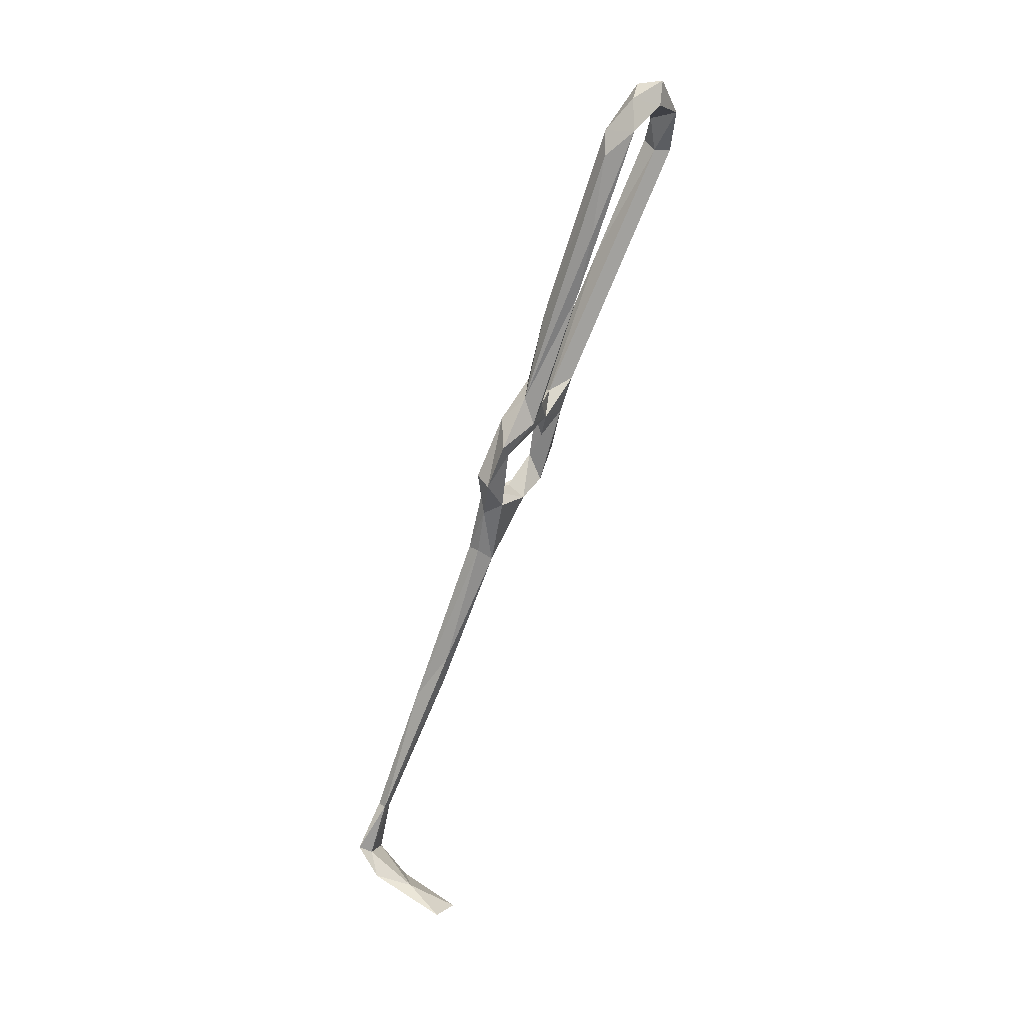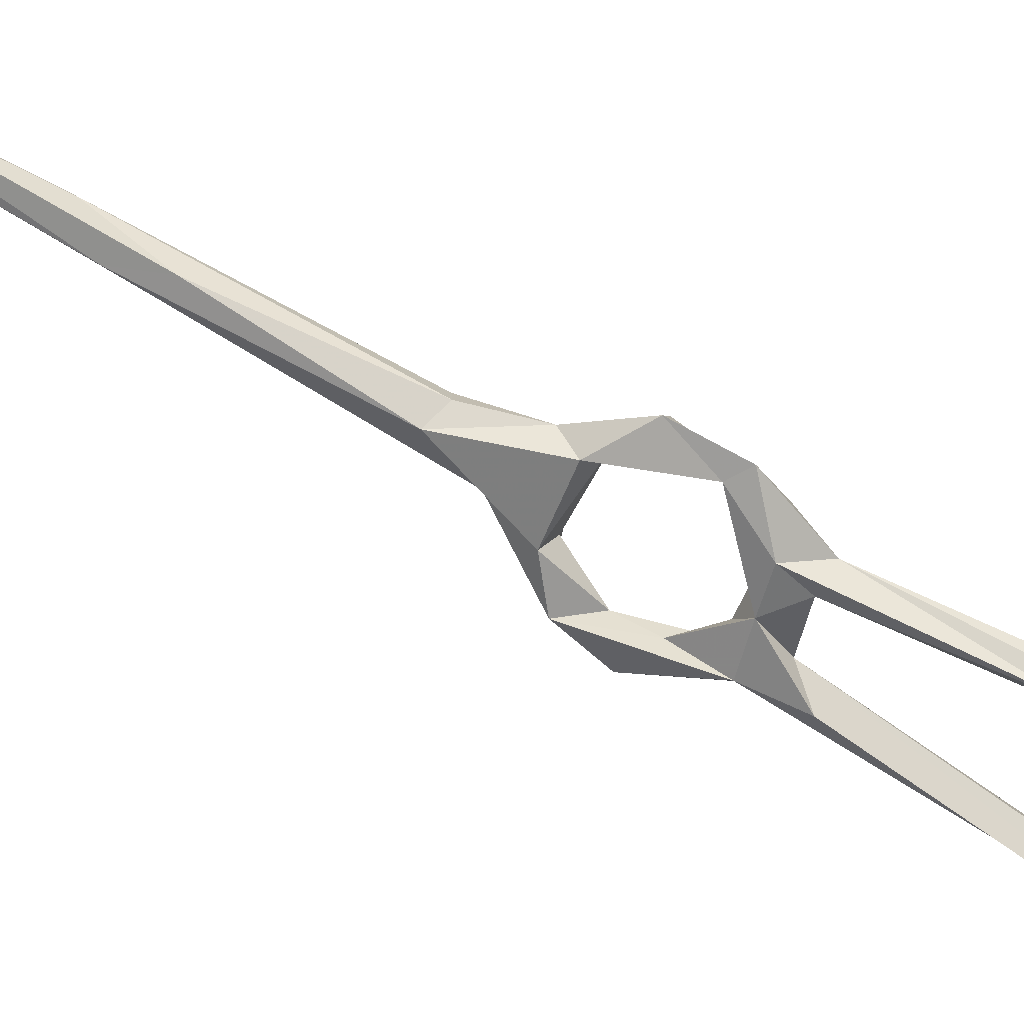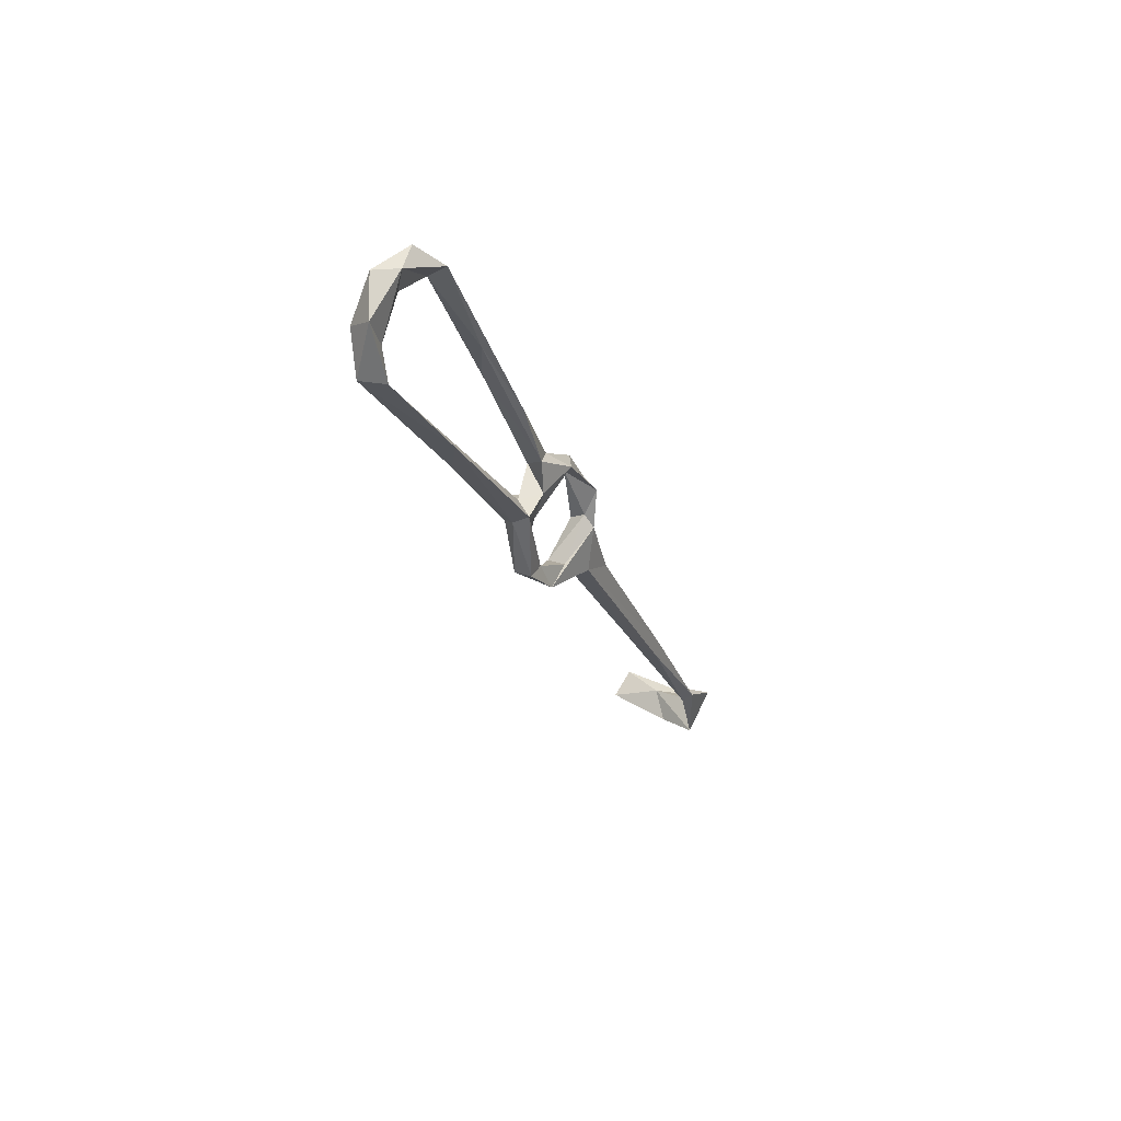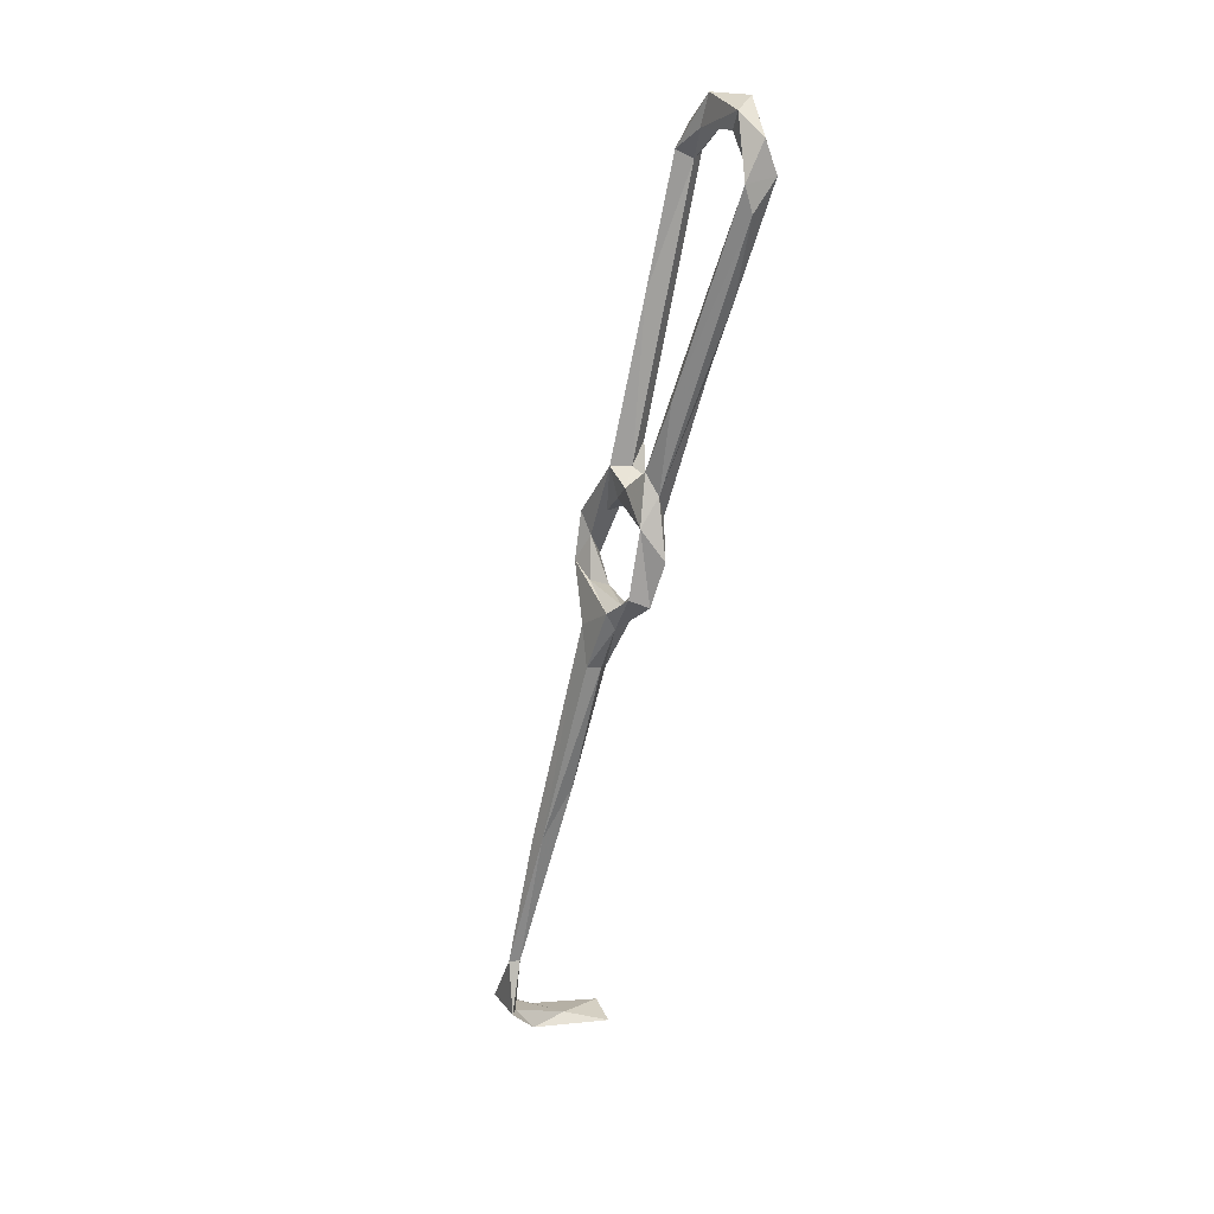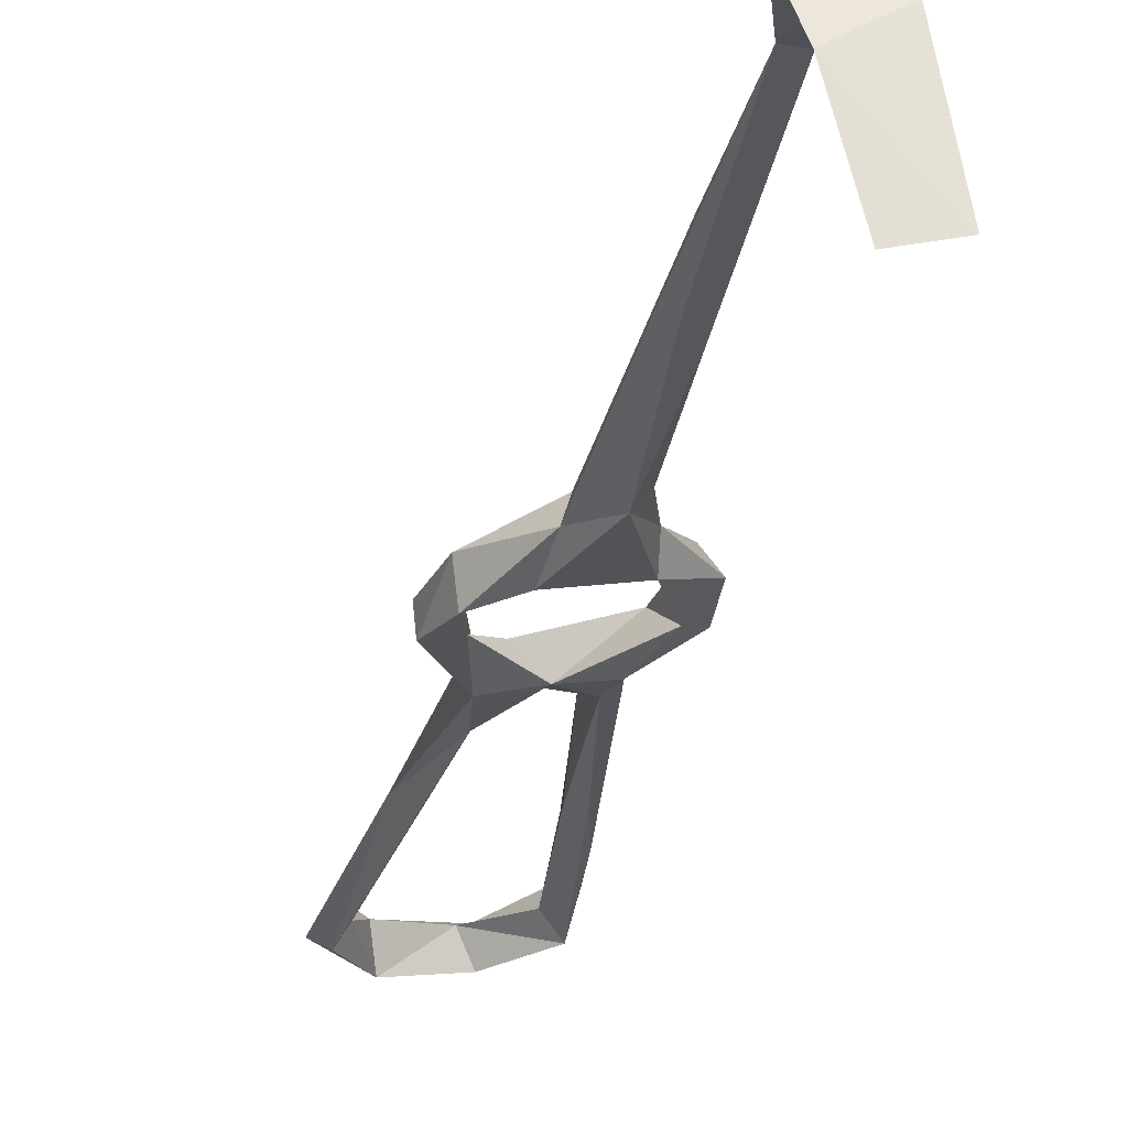
<metadata>
{"format":"obj","ext":"obj","renderer":"f3d","projection":"perspective","resolution":1024,"background":"white","views":[{"elev":16.5,"azim":111.1,"up":"+Y"},{"elev":-50.5,"azim":73.4,"up":"+Z"},{"elev":64.6,"azim":-69.2,"up":"+Y"},{"elev":39.1,"azim":57.7,"up":"+Y"},{"elev":-6.0,"azim":-4.8,"up":"+Z"}]}
</metadata>
<code>
v 12.59 -9.882 -245.6
v 11.92 -9.744 -239.7
v 21.44 -19.77 -238.3
v 22.68 -18.15 -234.8
v 13.3 -3.451 -242.9
v 8.711 -0.05754 -243.4
v 9.006 -1.715 -247.5
v 14.16 2.145 -246.5
v 15.2 9.24 -252
v 30.06 -10.87 -236.3
v 18.73 -10.55 -239.2
v 19.57 -13.2 -243.6
v 31.34 -12.26 -242.5
v 31.47 -8.813 -239.2
v 13.58 13.19 -249.4
v 15.52 14.55 -246.3
v 18.57 8.178 -246.3
v 36.01 -3.887 -237.9
v 31.38 -14.79 -237.6
v 35.1 1.686 -245.5
v 28.37 -25.15 -232.4
v 29.67 -25.43 -235.2
v 27.1 -28.02 -237.9
v 38.62 -5.752 -241.5
v 26.12 -57.56 -224.5
v 28.32 -63.01 -224.7
v 32.47 10.24 -242.9
v 38.16 4.247 -245.5
v 31.07 15.41 -248.3
v 22.95 9.048 -250.8
v 30.13 8.86 -250.2
v 31.66 74.07 -268
v 31.01 55.43 -265
v 29.65 79.71 -267.4
v 27.86 57.29 -260.7
v 30.19 79.68 -274.6
v 29.52 40.71 -260.9
v 27.13 78.13 -270.7
v 28.86 35.58 -252.3
v 27.31 47.97 -260.9
v 26.82 19.28 -247.7
v 27.5 86.87 -273.3
v 20.16 89.77 -272
v 30.95 -55.32 -226.9
v 28.57 -68.89 -217.7
v 31.64 -66.75 -218.4
v 34.67 -98.87 -209.9
v 18.37 14.86 -250
v 8.947 48.66 -259
v 8.29 40.86 -260
v 5.86 73.5 -272.2
v 3.711 73.48 -275.5
v 15.33 17.9 -254.9
v 22.51 13.42 -245.6
v 3.738 75.62 -269
v 28.18 13.67 -251.6
v 31.72 -119.3 -214.2
v 35.51 -123.9 -229.9
v 40.2 -116.6 -209.7
v 29.07 -113.6 -205.9
v 37.12 -111.6 -206.9
v 38.76 -118.4 -218.9
v 39.81 -109.4 -204.6
v 33.48 -98.76 -207.7
v 31.45 -99.86 -209.6
v 43.25 -123 -228.5
v 0.8271 78.55 -274
v 9.031 82.74 -278.4
v 8.157 81.2 -271.8
v 8.164 88.37 -273.6
v 18.13 84.73 -272.4
v 17.27 90.43 -277.2
v 20.41 84.95 -277.7
f 38 43 71
f 58 62 66
f 68 71 69
f 51 52 68
f 46 64 47
f 21 46 22
f 51 69 55
f 34 43 38
f 1 8 5
f 57 58 66
f 60 65 61
f 29 32 39
f 60 63 64
f 59 61 63
f 13 20 24
f 59 63 60
f 29 31 37
f 50 67 52
f 30 48 56
f 47 61 65
f 18 27 20
f 57 59 60
f 1 7 9
f 1 9 8
f 59 66 62
f 34 36 42
f 7 15 9
f 5 8 16
f 26 44 47
f 41 56 54
f 5 16 6
f 68 72 73
f 19 21 22
f 27 41 54
f 18 19 24
f 60 61 62
f 35 41 39
f 48 51 49
f 8 30 17
f 12 13 23
f 47 64 63
f 20 31 28
f 6 15 7
f 19 22 23
f 4 46 21
f 18 24 27
f 2 5 6
f 43 72 70
f 36 38 71
f 34 38 35
f 20 27 30
f 25 26 65
f 59 62 61
f 11 14 12
f 3 25 4
f 60 64 65
f 57 60 62
f 42 72 43
f 25 65 45
f 52 67 68
f 29 39 41
f 68 73 71
f 68 70 72
f 26 47 65
f 34 35 39
f 24 28 27
f 8 17 16
f 31 56 37
f 33 37 36
f 40 56 41
f 37 40 38
f 43 70 69
f 36 73 42
f 32 36 34
f 55 69 70
f 30 53 48
f 57 62 58
f 12 14 13
f 3 12 23
f 57 66 59
f 34 42 43
f 48 52 51
f 37 56 40
f 32 34 39
f 13 19 23
f 20 28 24
f 10 19 18
f 2 11 5
f 27 28 29
f 10 18 14
f 10 21 19
f 29 33 32
f 28 31 29
f 1 2 7
f 67 70 68
f 35 38 40
f 49 55 67
f 10 14 11
f 5 11 12
f 51 68 69
f 35 40 41
f 45 65 64
f 4 25 45
f 2 3 4
f 1 12 3
f 2 10 11
f 45 64 46
f 1 3 2
f 16 54 48
f 2 6 7
f 13 24 19
f 27 29 41
f 36 71 73
f 16 48 49
f 14 18 20
f 29 37 33
f 9 53 30
f 48 54 56
f 17 27 54
f 49 67 50
f 1 5 12
f 22 46 44
f 3 26 25
f 22 44 23
f 3 23 26
f 23 44 26
f 44 46 47
f 47 63 61
f 13 14 20
f 4 45 46
f 48 53 52
f 55 70 67
f 15 16 49
f 15 49 50
f 20 30 31
f 16 17 54
f 6 16 15
f 4 21 10
f 43 69 71
f 50 52 53
f 32 33 36
f 17 30 27
f 49 51 55
f 2 4 10
f 9 15 50
f 36 37 38
f 9 50 53
f 42 73 72
f 8 9 30
f 30 56 31

</code>
